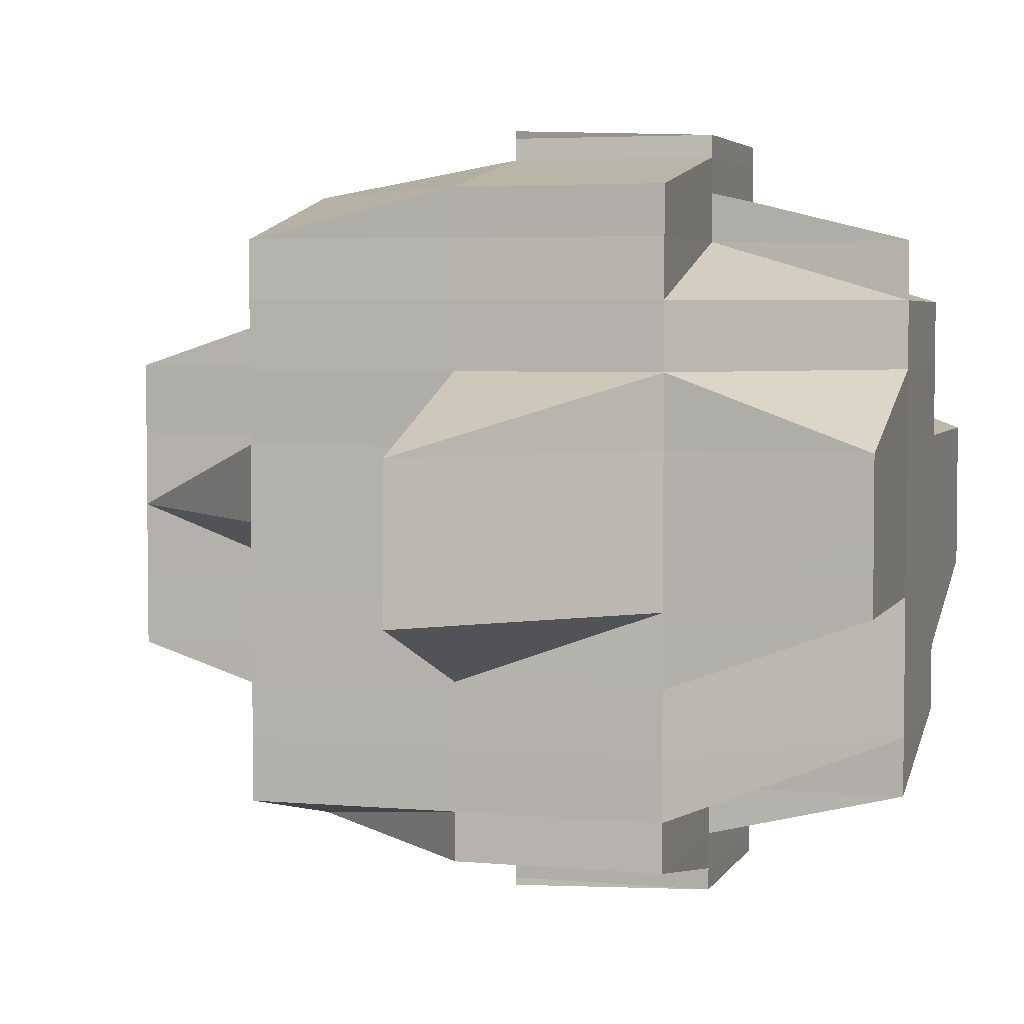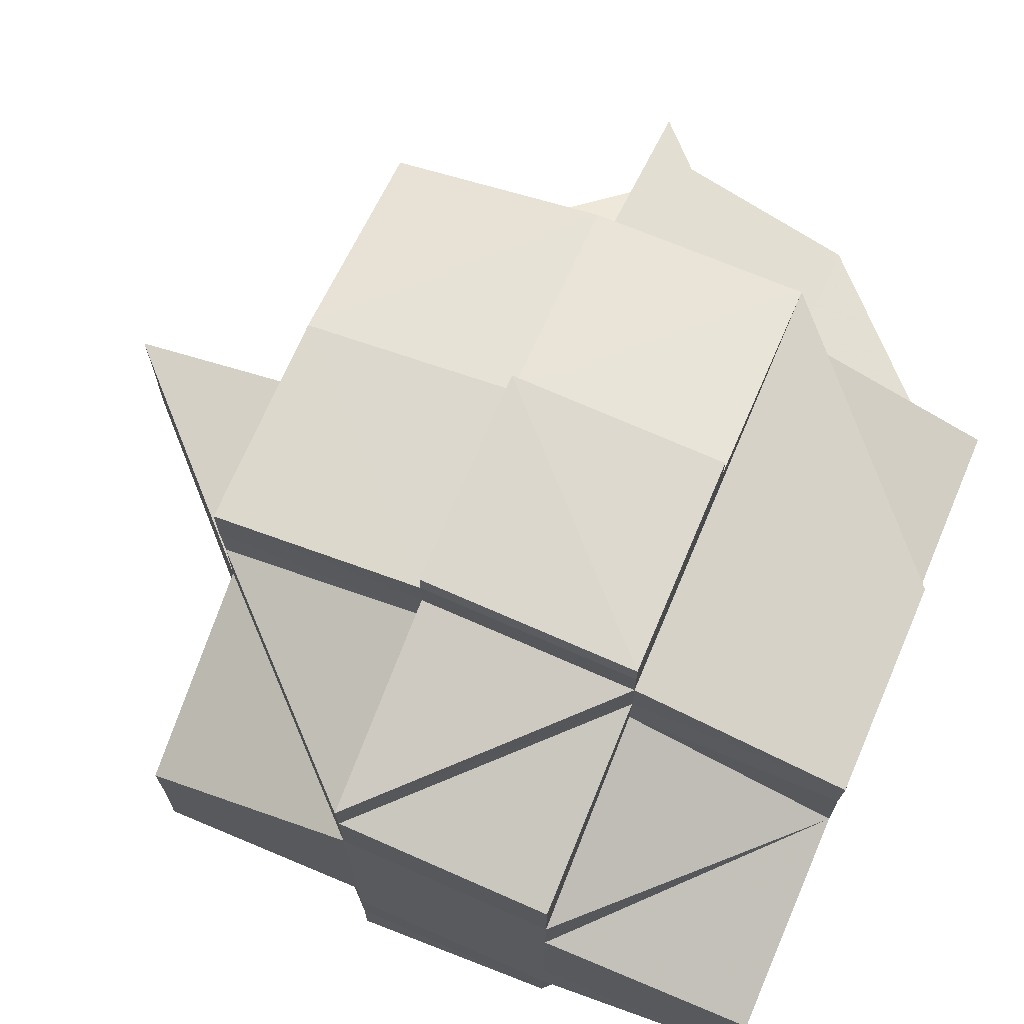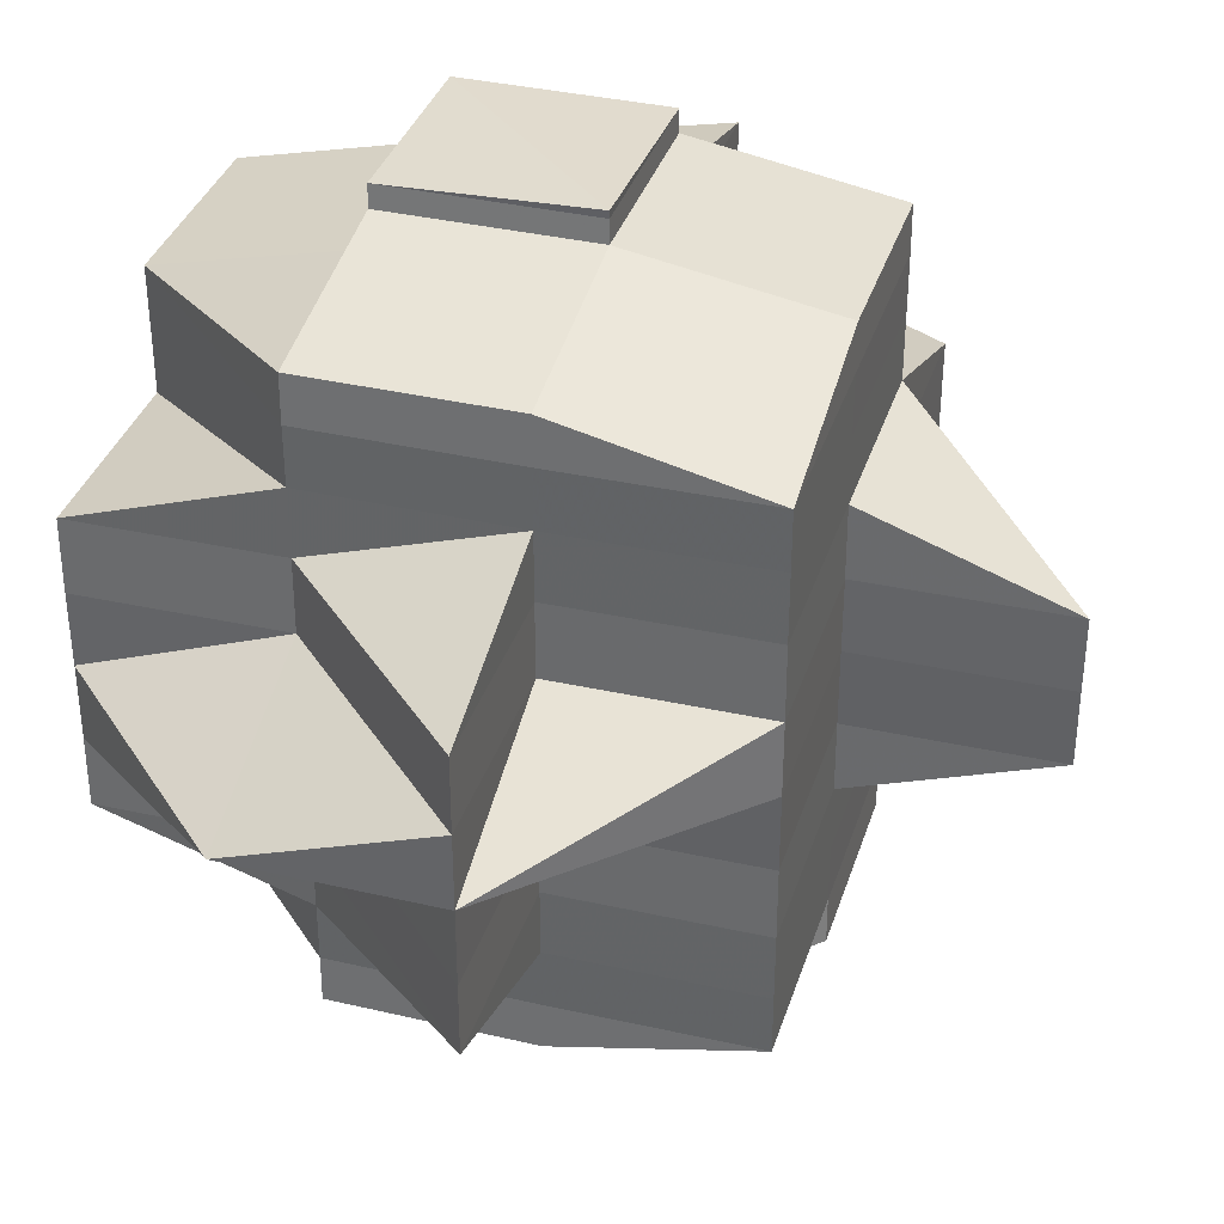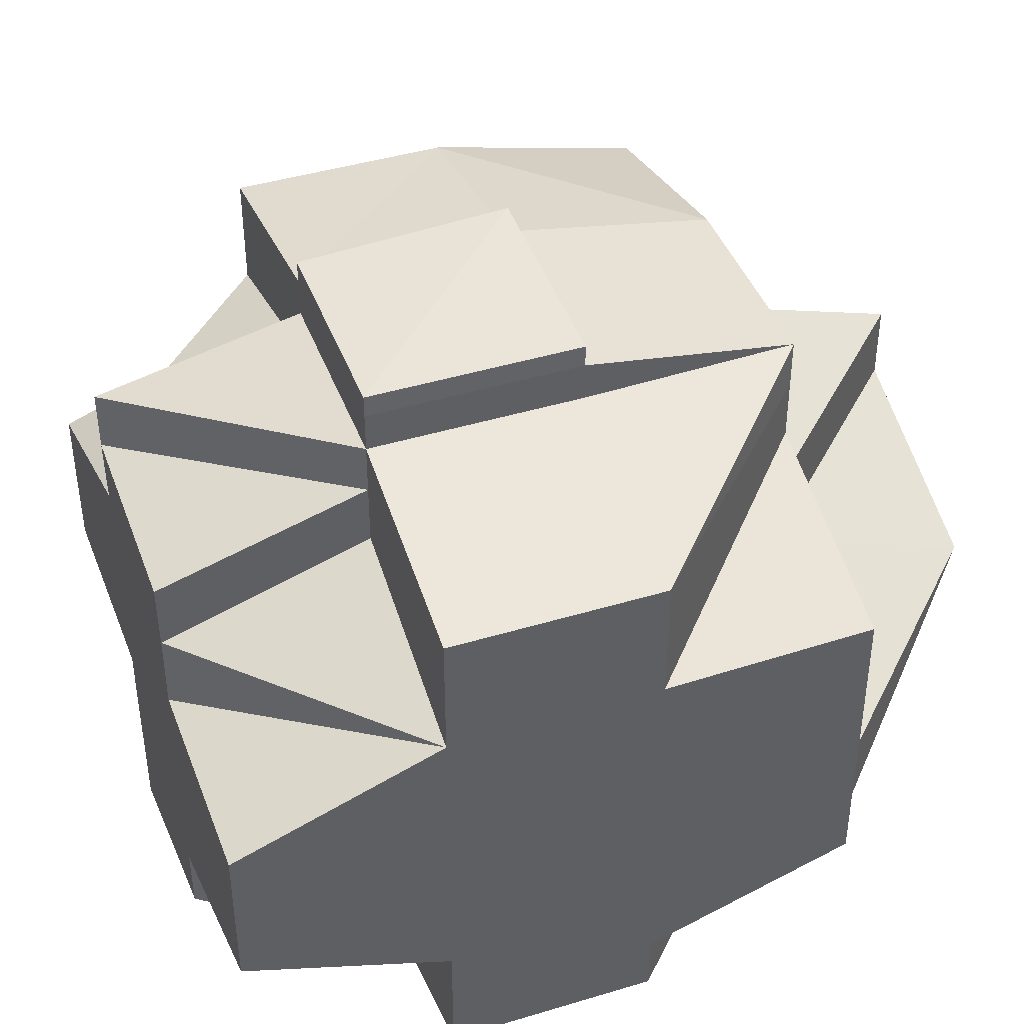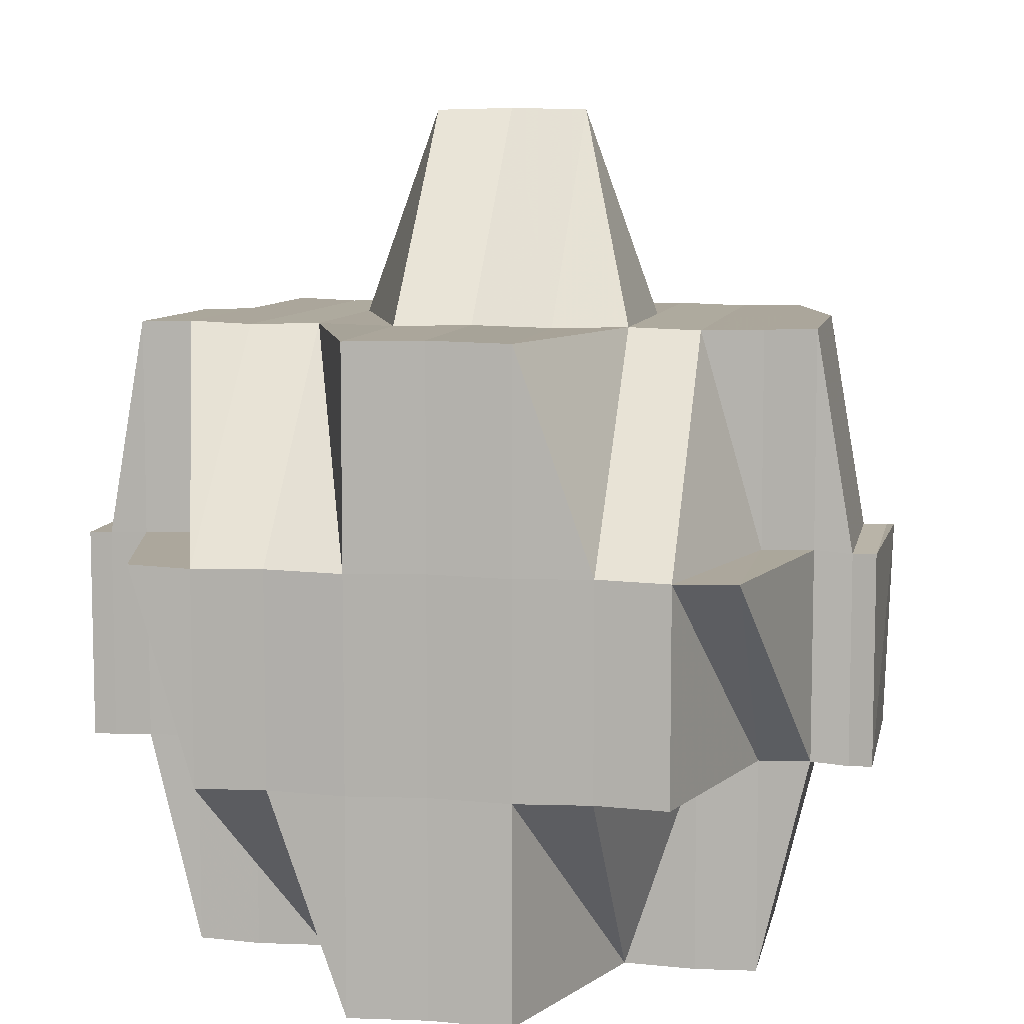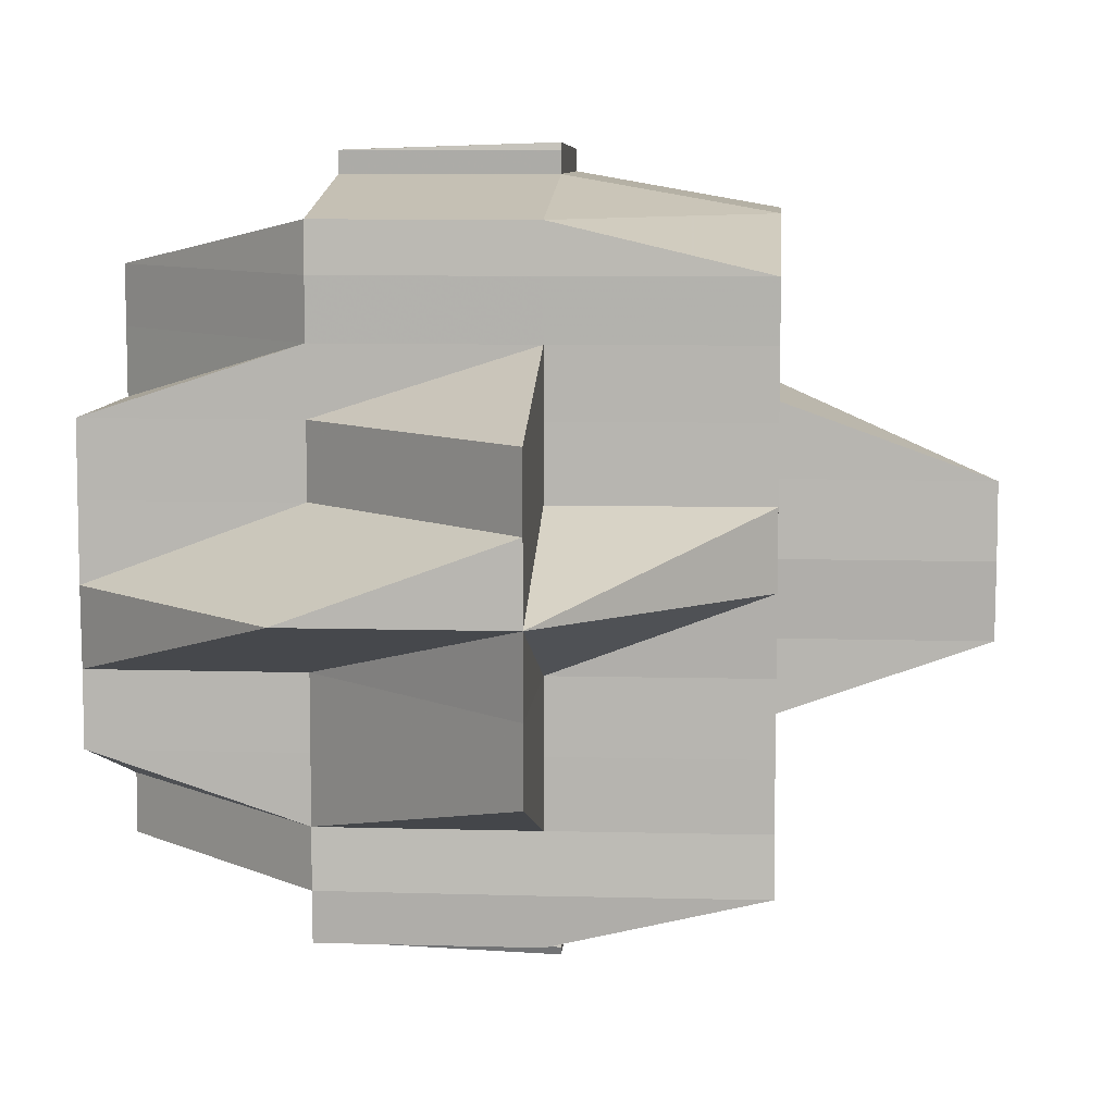
<metadata>
{"format":"obj","ext":"obj","renderer":"f3d","projection":"perspective","resolution":1024,"background":"white","views":[{"elev":4.2,"azim":-163.3,"up":"+Z"},{"elev":71.1,"azim":-67.0,"up":"+Z"},{"elev":35.3,"azim":106.8,"up":"+Z"},{"elev":43.1,"azim":-20.0,"up":"+Z"},{"elev":8.1,"azim":-79.4,"up":"+Y"},{"elev":8.4,"azim":94.3,"up":"+Z"}]}
</metadata>
<code>
o 3397
v 2157 1895 9.019
v 2157 1895 9.019
v 2157 1895 9.02
v 2157 1895 9.018
v 2157 1895 9.018
v 2157 1895 9.019
v 2157 1895 9.018
v 2157 1895 9.017
v 2157 1895 9.017
v 2157 1895 9.019
v 2157 1895 9.018
v 2157 1895 9.018
v 2157 1895 9.019
v 2157 1895 9.019
v 2157 1895 9.019
v 2157 1895 9.018
v 2157 1895 9.017
v 2157 1895 9.018
v 2157 1895 9.017
v 2157 1895 9.017
v 2157 1895 9.014
v 2157 1895 9.014
v 2157 1895 9.017
v 2157 1895 9.018
v 2157 1895 9.018
v 2157 1895 9.019
v 2157 1895 9.014
v 2157 1895 9.014
v 2157 1895 9.011
v 2157 1895 9.014
v 2157 1895 9.011
v 2157 1895 9.018
v 2157 1895 9.017
v 2157 1895 9.017
v 2157 1895 9.014
v 2157 1895 9.011
v 2157 1895 9.014
v 2157 1895 9.011
v 2157 1895 9.014
v 2157 1895 9.014
v 2157 1895 9.017
v 2157 1895 9.018
v 2157 1895 9.019
v 2157 1895 9.017
v 2157 1895 9.018
v 2157 1895 9.019
v 2157 1895 9.017
v 2157 1895 9.017
v 2157 1895 9.014
v 2157 1895 9.018
v 2157 1895 9.017
v 2157 1895 9.018
v 2157 1895 9.017
v 2157 1895 9.017
v 2157 1895 9.018
v 2157 1895 9.017
v 2157 1895 9.014
v 2157 1895 9.014
v 2157 1895 9.014
v 2157 1895 9.011
v 2157 1895 9.014
v 2157 1895 9.011
v 2157 1895 9.014
v 2157 1895 9.008
v 2157 1895 9.008
v 2157 1895 9.004
v 2157 1895 9.004
v 2157 1895 9.008
v 2157 1895 9.004
v 2157 1895 9.001
v 2157 1895 9.004
v 2157 1895 9.004
v 2157 1895 9.008
v 2157 1895 9.008
v 2157 1895 9.011
v 2157 1895 9.011
v 2157 1895 9.008
v 2157 1895 9.014
v 2157 1895 9.017
v 2157 1895 9.017
v 2157 1895 9.011
v 2157 1895 9.011
v 2157 1895 9.008
v 2157 1895 9.008
v 2157 1895 9.008
v 2157 1895 9.008
v 2157 1895 9.011
v 2157 1895 9.004
v 2157 1895 9.004
v 2157 1895 9.008
v 2157 1895 9.004
v 2157 1895 9.001
v 2157 1895 9.004
v 2157 1895 9.008
v 2157 1895 9.004
v 2157 1895 9.001
v 2157 1895 8.997
v 2157 1895 9.001
v 2157 1895 9.001
v 2157 1895 9.001
v 2157 1895 9.004
v 2157 1895 8.997
v 2157 1895 8.997
v 2157 1895 8.997
v 2157 1895 9.001
v 2157 1895 8.993
v 2157 1895 8.993
v 2157 1895 8.997
v 2157 1895 8.993
v 2157 1895 8.993
v 2157 1895 8.997
v 2157 1895 9.001
v 2157 1895 8.993
v 2157 1895 8.99
v 2157 1895 9.004
v 2157 1895 8.997
v 2157 1895 9.001
v 2157 1895 9.004
v 2157 1895 9.008
v 2157 1895 8.997
v 2157 1895 9.001
v 2157 1895 8.997
v 2157 1895 8.993
v 2157 1895 9.004
v 2157 1895 9.001
v 2157 1895 9.008
v 2157 1895 9.011
v 2157 1895 9.008
v 2157 1895 9.008
v 2157 1895 9.011
v 2157 1895 8.993
v 2157 1895 8.997
v 2157 1895 8.993
v 2157 1895 8.993
v 2157 1895 8.99
v 2157 1895 8.99
v 2157 1895 8.993
v 2157 1895 8.993
v 2157 1895 8.997
v 2157 1895 8.993
v 2157 1895 8.99
v 2157 1895 8.997
v 2157 1895 8.997
v 2157 1895 8.997
v 2157 1895 9.001
v 2157 1895 8.997
v 2157 1895 9.001
v 2157 1895 8.993
v 2157 1895 8.993
v 2157 1895 9.001
v 2157 1895 9.004
v 2157 1895 9.004
v 2157 1895 9.001
v 2157 1895 9.004
v 2157 1895 9.008
v 2157 1895 9.004
v 2157 1895 9.001
v 2157 1895 8.997
v 2157 1895 8.997
v 2157 1895 8.993
v 2157 1895 8.993
v 2157 1895 8.997
v 2157 1895 8.993
v 2157 1895 8.99
v 2157 1895 9.008
v 2157 1895 9.008
v 2157 1895 9.011
v 2157 1895 9.011
v 2157 1895 9.008
v 2157 1895 9.011
v 2157 1895 9.008
v 2157 1895 9.004
v 2157 1895 9.011
v 2157 1895 9.011
v 2157 1895 9.008
v 2157 1895 9.014
v 2157 1895 9.014
v 2157 1895 9.014
v 2157 1895 9.017
v 2157 1895 9.017
v 2157 1895 9.011
v 2157 1895 9.014
v 2157 1895 9.017
v 2157 1895 9.008
v 2157 1895 9.004
v 2157 1895 9.001
v 2157 1895 9.004
v 2157 1895 9.004
v 2157 1895 9.004
v 2157 1895 9.001
v 2157 1895 8.997
v 2157 1895 9.001
v 2157 1895 8.993
v 2157 1895 8.997
v 2157 1895 8.997
v 2157 1895 9.001
v 2157 1895 9.001
v 2157 1895 9.004
v 2157 1895 9.004
v 2157 1895 9.008
v 2157 1895 9.001
v 2157 1895 8.997
v 2157 1895 8.993
v 2157 1895 8.99
v 2157 1895 8.993
v 2157 1895 8.987
v 2157 1895 8.99
v 2157 1895 8.985
v 2157 1895 8.987
v 2157 1895 8.99
v 2157 1895 8.993
v 2157 1895 8.997
v 2157 1895 8.987
v 2157 1895 8.987
v 2157 1895 8.99
v 2157 1895 8.993
v 2157 1895 8.987
v 2157 1895 8.985
v 2157 1895 8.99
v 2157 1895 8.985
v 2157 1895 8.987
v 2157 1895 8.99
v 2157 1895 8.985
v 2157 1895 8.987
v 2157 1895 8.985
v 2157 1895 8.983
v 2157 1895 8.985
v 2157 1895 8.983
v 2157 1895 8.983
v 2157 1895 8.983
v 2157 1895 8.985
v 2157 1895 8.985
v 2157 1895 8.985
v 2157 1895 8.985
v 2157 1895 8.987
v 2157 1895 8.985
v 2157 1895 8.983
v 2157 1895 8.982
v 2157 1895 8.983
v 2157 1895 8.982
v 2157 1895 8.983
v 2157 1895 8.982
v 2157 1895 8.983
v 2157 1895 8.983
v 2157 1895 8.985
v 2157 1895 8.985
v 2157 1895 8.987
v 2157 1895 8.987
v 2157 1895 8.99
v 2157 1895 8.99
v 2157 1895 8.993
v 2157 1895 8.987
v 2157 1895 8.985
v 2157 1895 8.987
v 2157 1895 8.99
v 2157 1895 8.99
v 2157 1895 8.99
v 2157 1895 8.993
v 2157 1895 8.987
v 2157 1895 8.997
v 2157 1895 8.997
v 2157 1895 9.001
v 2157 1895 8.997
v 2157 1895 8.997
v 2157 1895 8.993
v 2157 1895 9.001
v 2157 1895 9.004
v 2157 1895 9.001
v 2157 1895 8.997
v 2157 1895 9.001
v 2157 1895 9.004
v 2157 1895 9.004
v 2157 1895 9.008
v 2157 1895 9.004
v 2157 1895 9.004
v 2157 1895 9.001
v 2157 1895 9.008
v 2157 1895 9.011
v 2157 1895 9.011
v 2157 1895 9.014
v 2157 1895 9.011
v 2157 1895 9.008
v 2157 1895 9.008
v 2157 1895 9.014
v 2157 1895 9.014
v 2157 1895 9.017
v 2157 1895 9.014
v 2157 1895 9.011
v 2157 1895 9.004
v 2157 1895 9.008
v 2157 1895 9.011
v 2157 1895 9.001
v 2157 1895 9.011
v 2157 1895 9.014
v 2157 1895 9.011
v 2157 1895 9.001
v 2157 1895 9.004
v 2157 1895 8.997
v 2157 1895 8.993
v 2157 1895 8.997
v 2157 1895 8.993
v 2157 1895 8.997
v 2157 1895 9.019
v 2157 1895 9.019
v 2157 1895 9.02
v 2157 1895 9.019
v 2157 1895 9.02
v 2157 1895 9.011
v 2157 1895 9.011
v 2157 1895 9.014
v 2157 1895 8.99
v 2157 1895 8.99
v 2157 1895 8.987
v 2157 1895 8.987
v 2157 1895 8.985
v 2157 1895 8.987
v 2157 1895 8.987
v 2157 1895 8.985
v 2157 1895 8.985
v 2157 1895 8.987
v 2157 1895 8.985
v 2157 1895 8.983
v 2157 1895 8.985
v 2157 1895 8.983
v 2157 1895 8.987
v 2157 1895 8.985
v 2157 1895 8.987
v 2157 1895 8.99
v 2157 1895 8.987
v 2157 1895 8.99
v 2157 1895 8.99
v 2157 1895 8.987
v 2157 1895 8.987
v 2157 1895 8.987
v 2157 1895 8.99
v 2157 1895 8.987
v 2157 1895 8.985
v 2157 1895 8.985
v 2157 1895 8.985
v 2157 1895 8.987
v 2157 1895 8.983
v 2157 1895 8.982
v 2157 1895 8.983
v 2157 1895 8.982
v 2157 1895 8.982
v 2157 1895 8.982
v 2157 1895 8.983
v 2157 1895 8.982
v 2157 1895 8.983
v 2157 1895 8.982
v 2157 1895 8.983
v 2157 1895 8.982
v 2157 1895 8.982
v 2157 1895 8.983
v 2157 1895 8.982
v 2157 1895 8.982
v 2157 1895 8.982
v 2157 1895 8.982
v 2157 1895 8.982
f 1 2 3
f 4 5 1
f 6 7 2
f 8 9 7
f 10 11 6
f 11 12 13
f 14 13 3
f 15 16 14
f 16 17 18
f 19 20 18
f 17 21 20
f 20 22 23
f 20 23 24
f 25 24 26
f 27 28 20
f 21 29 28
f 30 31 27
f 32 33 25
f 34 35 33
f 35 36 37
f 37 38 39
f 40 39 41
f 42 25 43
f 44 33 42
f 43 45 46
f 33 47 45
f 48 49 47
f 50 51 42
f 52 53 50
f 53 54 55
f 56 51 55
f 56 57 51
f 57 58 51
f 59 57 56
f 59 60 57
f 61 59 56
f 60 62 63
f 64 65 62
f 66 67 65
f 68 69 64
f 69 70 71
f 72 71 73
f 74 73 75
f 76 60 59
f 61 76 59
f 76 77 60
f 78 61 79
f 79 61 80
f 81 76 61
f 28 81 61
f 82 81 28
f 29 83 81
f 81 84 76
f 85 84 81
f 84 86 87
f 85 88 84
f 89 88 90
f 91 92 88
f 88 93 84
f 84 93 94
f 93 95 86
f 88 96 93
f 92 97 96
f 98 96 88
f 99 100 95
f 96 99 93
f 93 99 101
f 96 102 99
f 103 102 96
f 102 104 99
f 99 104 105
f 103 106 102
f 102 106 104
f 107 106 103
f 104 108 105
f 106 109 104
f 104 109 108
f 109 110 111
f 105 108 112
f 113 114 109
f 105 112 115
f 108 116 112
f 115 112 72
f 112 117 118
f 115 118 119
f 116 120 117
f 112 116 121
f 122 123 116
f 124 125 115
f 126 124 77
f 77 119 127
f 101 115 77
f 77 115 128
f 129 77 130
f 116 131 132
f 133 131 116
f 131 134 120
f 133 135 131
f 135 136 134
f 131 135 137
f 137 138 139
f 140 141 138
f 142 140 143
f 144 143 145
f 143 146 147
f 148 149 146
f 121 143 150
f 121 150 151
f 151 150 152
f 150 153 154
f 151 154 155
f 156 157 151
f 158 159 153
f 160 161 159
f 162 163 158
f 163 164 160
f 165 156 166
f 167 165 168
f 166 169 170
f 171 172 169
f 173 171 170
f 170 169 174
f 169 175 174
f 168 170 58
f 176 173 58
f 58 170 177
f 177 178 179
f 180 58 44
f 170 181 182
f 58 182 183
f 184 185 175
f 185 186 187
f 188 187 175
f 189 190 188
f 190 191 192
f 191 193 194
f 195 194 196
f 197 196 198
f 199 198 200
f 201 202 197
f 202 203 195
f 203 204 205
f 204 206 207
f 206 208 209
f 210 207 205
f 205 207 211
f 205 211 212
f 213 214 207
f 207 215 211
f 207 214 215
f 211 215 216
f 214 217 215
f 214 218 217
f 215 217 219
f 215 219 216
f 217 220 221
f 217 221 222
f 223 218 224
f 225 226 223
f 227 228 218
f 226 229 227
f 229 230 231
f 232 228 233
f 233 234 235
f 236 237 234
f 237 238 239
f 238 240 241
f 239 242 243
f 244 241 245
f 234 244 246
f 234 246 247
f 247 245 248
f 247 248 249
f 250 249 251
f 252 253 247
f 254 247 255
f 256 252 255
f 255 257 258
f 255 259 257
f 107 255 106
f 219 255 107
f 216 219 107
f 216 107 260
f 260 107 103
f 260 261 262
f 263 216 260
f 211 216 263
f 264 265 263
f 263 260 266
f 266 260 98
f 266 262 267
f 268 263 266
f 269 263 268
f 270 264 268
f 268 266 271
f 271 266 272
f 271 267 273
f 274 268 271
f 275 270 274
f 276 268 274
f 274 271 277
f 277 271 85
f 277 85 278
f 278 273 279
f 278 279 280
f 281 282 278
f 283 274 277
f 284 280 47
f 285 284 286
f 287 288 284
f 289 274 283
f 283 290 291
f 175 289 283
f 187 289 175
f 187 292 289
f 192 292 187
f 175 283 293
f 293 291 294
f 293 283 295
f 174 175 293
f 174 293 37
f 292 296 297
f 186 298 292
f 298 299 212
f 212 300 296
f 212 301 300
f 302 212 292
f 292 212 276
f 303 304 305
f 304 306 307
f 308 309 310
f 311 312 149
f 313 314 312
f 313 315 314
f 311 313 210
f 316 313 311
f 135 316 311
f 317 318 313
f 318 319 313
f 320 316 135
f 320 321 316
f 246 321 320
f 239 322 321
f 323 324 321
f 325 323 320
f 321 326 327
f 321 243 326
f 328 320 135
f 114 325 328
f 329 320 328
f 328 135 133
f 109 328 133
f 330 328 109
f 331 332 330
f 333 334 335
f 336 337 334
f 338 339 340
f 341 342 343
f 342 344 345
f 346 345 347
f 348 346 349
f 349 350 351
f 352 344 350
f 353 352 354
f 355 356 357
f 357 358 359

</code>
